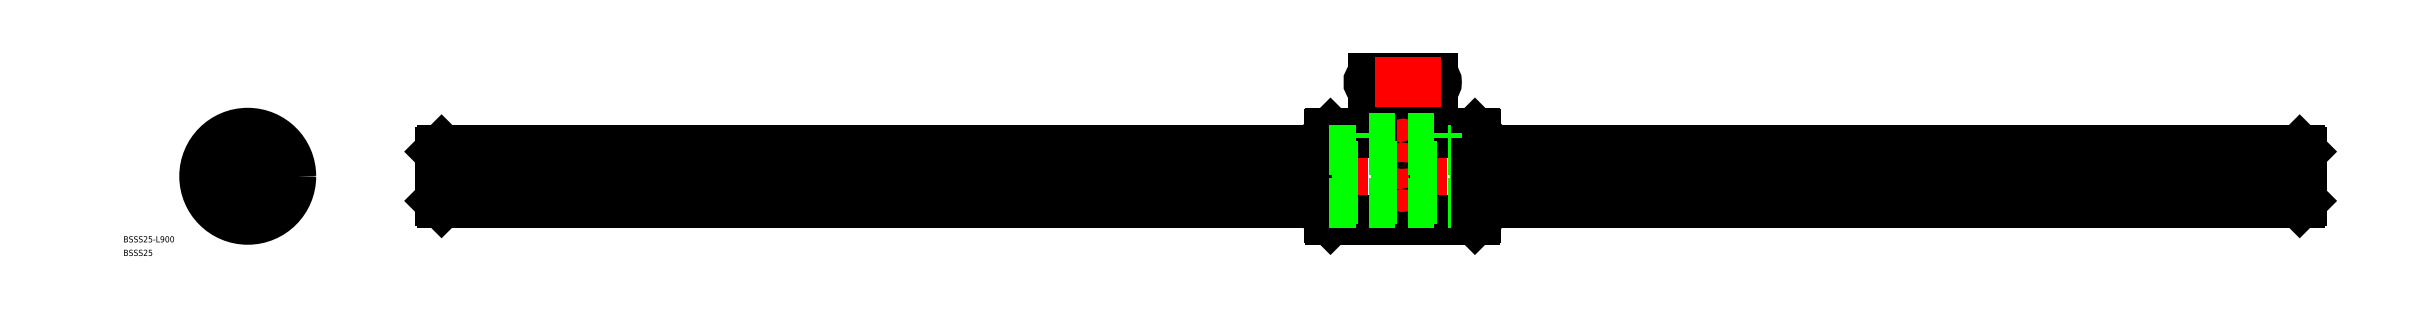
<metadata>
{"format":"dxf","ext":"dxf","renderer":"ezdxf+matplotlib","layout":"modelspace","background":"white","min_lineweight":24,"dpi":150}
</metadata>
<code>
0
SECTION
2
ENTITIES
0
LINE
8
CENTER
10
90.68
20
0
30
0
11
994.7
21
0
31
0
0
LINE
8
0
10
593.1
20
-21
30
0
11
559.4
21
-21
31
0
0
LINE
8
0
10
593.1
20
21
30
0
11
559.4
21
21
31
0
0
LINE
8
0
10
523.3
20
21
30
0
11
523.3
21
-21
31
0
0
LINE
8
0
10
522.7
20
20.4
30
0
11
522.7
21
-20.4
31
0
0
LINE
8
CENTER
10
558.2
20
23
30
0
11
558.2
21
-23
31
0
0
LINE
8
0
10
557
20
-21
30
0
11
557
21
2
31
0
0
LINE
8
0
10
559.4
20
-21
30
0
11
559.4
21
2
31
0
0
LINE
8
0
10
523.3
20
-21
30
0
11
557
21
-21
31
0
0
LINE
8
0
10
522.7
20
-20.4
30
0
11
523.3
21
-21
31
0
0
ARC
8
0
10
558.2
20
-21.9
30
0
40
1.5
50
36.87
51
143.1
0
LINE
8
0
10
523.3
20
21
30
0
11
557
21
21
31
0
0
LINE
8
0
10
523.3
20
21
30
0
11
522.7
21
20.4
31
0
0
LINE
8
0
10
557
20
21
30
0
11
557
21
2
31
0
0
LINE
8
0
10
559.4
20
21
30
0
11
559.4
21
2
31
0
0
LINE
8
0
10
543.7
20
43.48
30
0
11
572.7
21
43.48
31
0
0
LINE
8
0
10
543.7
20
47.48
30
0
11
572.7
21
47.48
31
0
0
ARC
8
0
10
543.7
20
45.48
30
0
40
2
50
90
51
270
0
ARC
8
0
10
572.7
20
45.48
30
0
40
2
50
270
51
90
0
ARC
8
0
10
558.2
20
21.9
30
0
40
1.5
50
216.9
51
323.1
0
CIRCLE
8
0
10
0
20
2.84e-14
30
0
40
21
0
LINE
8
0
10
593.7
20
20.4
30
0
11
593.7
21
-20.4
31
0
0
LINE
8
0
10
593.1
20
21
30
0
11
593.1
21
-21
31
0
0
ARC
8
0
10
0
20
2.84e-14
30
0
40
12.9
50
95.09
51
156.9
0
LINE
8
CENTER
10
22.2
20
-2.84e-14
30
0
11
-22.2
21
2.84e-14
31
0
0
LINE
8
CENTER
10
-13.7
20
4.451
30
0
11
-10.4
21
3.379
31
0
0
LINE
8
CENTER
10
-14.19
20
4.61
30
0
11
-9.986
21
3.245
31
0
0
ARC
8
0
10
0
20
2.84e-14
30
0
40
12.9
50
167.1
51
228.9
0
LINE
8
0
10
593.7
20
-20.4
30
0
11
593.1
21
-21
31
0
0
LINE
8
0
10
-12.67
20
15.73
30
0
11
-8.369
21
9.817
31
0
0
LINE
8
0
10
-11.05
20
16.91
30
0
11
-6.751
21
10.99
31
0
0
LINE
8
CENTER
10
-13.05
20
17.96
30
0
11
-6.407
21
8.818
31
0
0
ARC
8
0
10
-13.84
20
4.495
30
0
40
2.047
50
308
51
15.96
0
ARC
8
0
10
0
20
2.84e-14
30
0
40
12.9
50
23.09
51
84.91
0
LINE
8
CENTER
10
-5.68e-14
20
-22.2
30
0
11
-5.68e-14
21
22.2
31
0
0
LINE
8
CENTER
10
13.05
20
17.96
30
0
11
6.407
21
8.818
31
0
0
LINE
8
CENTER
10
21.11
20
-6.86
30
0
11
10.37
21
-3.368
31
0
0
LINE
8
0
10
18.88
20
-7.186
30
0
11
11.92
21
-4.925
31
0
0
LINE
8
0
10
19.5
20
-5.283
30
0
11
12.54
21
-3.023
31
0
0
ARC
8
0
10
0
20
14.55
30
0
40
2.047
50
236
51
304
0
ARC
8
0
10
0
20
14.55
30
0
40
2.047
50
236
51
304
0
LINE
8
0
10
-2
20
18.5
30
0
11
2
21
18.5
31
0
0
LINE
8
0
10
12.67
20
15.73
30
0
11
8.369
21
9.817
31
0
0
LINE
8
0
10
11.05
20
16.91
30
0
11
6.751
21
10.99
31
0
0
LINE
8
0
10
-2
20
20.9
30
0
11
-2
21
18.5
31
0
0
LINE
8
0
10
2
20
18.5
30
0
11
2
21
20.9
31
0
0
LINE
8
0
10
593.1
20
21
30
0
11
593.7
21
20.4
31
0
0
ARC
8
0
10
0
20
2.84e-14
30
0
40
12.9
50
311.1
51
12.91
0
LINE
8
CENTER
10
14.14
20
4.595
30
0
11
9.986
21
3.245
31
0
0
LINE
8
0
10
-18.88
20
-7.186
30
0
11
-11.92
21
-4.925
31
0
0
LINE
8
CENTER
10
-21.11
20
-6.86
30
0
11
-10.37
21
-3.368
31
0
0
LINE
8
0
10
-19.5
20
-5.283
30
0
11
-12.54
21
-3.023
31
0
0
ARC
8
0
10
0
20
2.84e-14
30
0
40
12.9
50
239.1
51
300.9
0
ARC
8
0
10
-8.551
20
-11.77
30
0
40
2.047
50
20.04
51
87.96
0
LINE
8
CENTER
10
-8.763
20
-12.06
30
0
11
-6.172
21
-8.495
31
0
0
ARC
8
0
10
8.551
20
-11.77
30
0
40
2.047
50
92.04
51
160
0
LINE
8
CENTER
10
8.746
20
-12.04
30
0
11
6.172
21
-8.495
31
0
0
ARC
8
0
10
13.84
20
4.495
30
0
40
2.047
50
164
51
232
0
LINE
8
0
10
-1
20
-20.18
30
0
11
-1
21
-12.86
31
0
0
LINE
8
0
10
1
20
-20.18
30
0
11
1
21
-12.86
31
0
0
LINE
8
0
10
92.68
20
11.9
30
0
11
92.68
21
-11.9
31
0
0
LINE
8
0
10
93.68
20
12.9
30
0
11
522.7
21
12.9
31
0
0
LINE
8
0
10
93.68
20
-12.9
30
0
11
522.7
21
-12.9
31
0
0
LINE
8
0
10
992.7
20
11.9
30
0
11
992.7
21
-11.9
31
0
0
LINE
8
CENTER
10
561.2
20
16.34
30
0
11
555.2
21
16.34
31
0
0
LINE
8
CENTER
10
561.2
20
-6.234
30
0
11
555.2
21
-6.234
31
0
0
POLYLINE
8
0
10
557.2
20
16.34
30
0
66
     1
70
     8
0
VERTEX
8
0
10
557.2
20
16.34
30
0
70
    32
0
VERTEX
8
0
10
557.2
20
16.31
30
0
70
    32
0
VERTEX
8
0
10
557.2
20
16.28
30
0
70
    32
0
VERTEX
8
0
10
557.2
20
16.26
30
0
70
    32
0
VERTEX
8
0
10
557.2
20
16.23
30
0
70
    32
0
VERTEX
8
0
10
557.2
20
16.2
30
0
70
    32
0
VERTEX
8
0
10
557.2
20
16.17
30
0
70
    32
0
VERTEX
8
0
10
557.2
20
16.14
30
0
70
    32
0
VERTEX
8
0
10
557.3
20
16.12
30
0
70
    32
0
VERTEX
8
0
10
557.3
20
16.09
30
0
70
    32
0
VERTEX
8
0
10
557.3
20
16.07
30
0
70
    32
0
VERTEX
8
0
10
557.3
20
16.04
30
0
70
    32
0
VERTEX
8
0
10
557.3
20
16.02
30
0
70
    32
0
VERTEX
8
0
10
557.4
20
15.99
30
0
70
    32
0
VERTEX
8
0
10
557.4
20
15.97
30
0
70
    32
0
VERTEX
8
0
10
557.4
20
15.95
30
0
70
    32
0
VERTEX
8
0
10
557.5
20
15.93
30
0
70
    32
0
VERTEX
8
0
10
557.5
20
15.91
30
0
70
    32
0
VERTEX
8
0
10
557.5
20
15.89
30
0
70
    32
0
VERTEX
8
0
10
557.6
20
15.87
30
0
70
    32
0
VERTEX
8
0
10
557.6
20
15.85
30
0
70
    32
0
VERTEX
8
0
10
557.7
20
15.84
30
0
70
    32
0
VERTEX
8
0
10
557.7
20
15.82
30
0
70
    32
0
VERTEX
8
0
10
557.8
20
15.81
30
0
70
    32
0
VERTEX
8
0
10
557.8
20
15.8
30
0
70
    32
0
VERTEX
8
0
10
557.8
20
15.79
30
0
70
    32
0
VERTEX
8
0
10
557.9
20
15.78
30
0
70
    32
0
VERTEX
8
0
10
557.9
20
15.77
30
0
70
    32
0
VERTEX
8
0
10
558
20
15.77
30
0
70
    32
0
VERTEX
8
0
10
558
20
15.76
30
0
70
    32
0
VERTEX
8
0
10
558.1
20
15.76
30
0
70
    32
0
VERTEX
8
0
10
558.1
20
15.76
30
0
70
    32
0
VERTEX
8
0
10
558.2
20
15.75
30
0
70
    32
0
VERTEX
8
0
10
558.2
20
15.76
30
0
70
    32
0
VERTEX
8
0
10
558.3
20
15.76
30
0
70
    32
0
VERTEX
8
0
10
558.3
20
15.76
30
0
70
    32
0
VERTEX
8
0
10
558.4
20
15.77
30
0
70
    32
0
VERTEX
8
0
10
558.4
20
15.77
30
0
70
    32
0
VERTEX
8
0
10
558.5
20
15.78
30
0
70
    32
0
VERTEX
8
0
10
558.5
20
15.79
30
0
70
    32
0
VERTEX
8
0
10
558.6
20
15.8
30
0
70
    32
0
VERTEX
8
0
10
558.6
20
15.81
30
0
70
    32
0
VERTEX
8
0
10
558.7
20
15.82
30
0
70
    32
0
VERTEX
8
0
10
558.7
20
15.84
30
0
70
    32
0
VERTEX
8
0
10
558.7
20
15.85
30
0
70
    32
0
VERTEX
8
0
10
558.8
20
15.87
30
0
70
    32
0
VERTEX
8
0
10
558.8
20
15.89
30
0
70
    32
0
VERTEX
8
0
10
558.9
20
15.91
30
0
70
    32
0
VERTEX
8
0
10
558.9
20
15.93
30
0
70
    32
0
VERTEX
8
0
10
558.9
20
15.95
30
0
70
    32
0
VERTEX
8
0
10
559
20
15.97
30
0
70
    32
0
VERTEX
8
0
10
559
20
15.99
30
0
70
    32
0
VERTEX
8
0
10
559
20
16.02
30
0
70
    32
0
VERTEX
8
0
10
559
20
16.04
30
0
70
    32
0
VERTEX
8
0
10
559.1
20
16.07
30
0
70
    32
0
VERTEX
8
0
10
559.1
20
16.09
30
0
70
    32
0
VERTEX
8
0
10
559.1
20
16.12
30
0
70
    32
0
VERTEX
8
0
10
559.1
20
16.14
30
0
70
    32
0
VERTEX
8
0
10
559.1
20
16.17
30
0
70
    32
0
VERTEX
8
0
10
559.1
20
16.2
30
0
70
    32
0
VERTEX
8
0
10
559.2
20
16.23
30
0
70
    32
0
VERTEX
8
0
10
559.2
20
16.26
30
0
70
    32
0
VERTEX
8
0
10
559.2
20
16.28
30
0
70
    32
0
VERTEX
8
0
10
559.2
20
16.31
30
0
70
    32
0
VERTEX
8
0
10
559.2
20
16.34
30
0
70
    32
0
VERTEX
8
0
10
559.2
20
16.37
30
0
70
    32
0
VERTEX
8
0
10
559.2
20
16.4
30
0
70
    32
0
VERTEX
8
0
10
559.2
20
16.43
30
0
70
    32
0
VERTEX
8
0
10
559.2
20
16.46
30
0
70
    32
0
VERTEX
8
0
10
559.1
20
16.48
30
0
70
    32
0
VERTEX
8
0
10
559.1
20
16.51
30
0
70
    32
0
VERTEX
8
0
10
559.1
20
16.54
30
0
70
    32
0
VERTEX
8
0
10
559.1
20
16.57
30
0
70
    32
0
VERTEX
8
0
10
559.1
20
16.59
30
0
70
    32
0
VERTEX
8
0
10
559.1
20
16.62
30
0
70
    32
0
VERTEX
8
0
10
559
20
16.64
30
0
70
    32
0
VERTEX
8
0
10
559
20
16.67
30
0
70
    32
0
VERTEX
8
0
10
559
20
16.69
30
0
70
    32
0
VERTEX
8
0
10
559
20
16.71
30
0
70
    32
0
VERTEX
8
0
10
558.9
20
16.74
30
0
70
    32
0
VERTEX
8
0
10
558.9
20
16.76
30
0
70
    32
0
VERTEX
8
0
10
558.9
20
16.78
30
0
70
    32
0
VERTEX
8
0
10
558.8
20
16.8
30
0
70
    32
0
VERTEX
8
0
10
558.8
20
16.81
30
0
70
    32
0
VERTEX
8
0
10
558.7
20
16.83
30
0
70
    32
0
VERTEX
8
0
10
558.7
20
16.85
30
0
70
    32
0
VERTEX
8
0
10
558.7
20
16.86
30
0
70
    32
0
VERTEX
8
0
10
558.6
20
16.87
30
0
70
    32
0
VERTEX
8
0
10
558.6
20
16.89
30
0
70
    32
0
VERTEX
8
0
10
558.5
20
16.9
30
0
70
    32
0
VERTEX
8
0
10
558.5
20
16.9
30
0
70
    32
0
VERTEX
8
0
10
558.4
20
16.91
30
0
70
    32
0
VERTEX
8
0
10
558.4
20
16.92
30
0
70
    32
0
VERTEX
8
0
10
558.3
20
16.92
30
0
70
    32
0
VERTEX
8
0
10
558.3
20
16.93
30
0
70
    32
0
VERTEX
8
0
10
558.2
20
16.93
30
0
70
    32
0
VERTEX
8
0
10
558.2
20
16.93
30
0
70
    32
0
VERTEX
8
0
10
558.1
20
16.93
30
0
70
    32
0
VERTEX
8
0
10
558.1
20
16.93
30
0
70
    32
0
VERTEX
8
0
10
558
20
16.92
30
0
70
    32
0
VERTEX
8
0
10
558
20
16.92
30
0
70
    32
0
VERTEX
8
0
10
557.9
20
16.91
30
0
70
    32
0
VERTEX
8
0
10
557.9
20
16.9
30
0
70
    32
0
VERTEX
8
0
10
557.8
20
16.9
30
0
70
    32
0
VERTEX
8
0
10
557.8
20
16.89
30
0
70
    32
0
VERTEX
8
0
10
557.8
20
16.87
30
0
70
    32
0
VERTEX
8
0
10
557.7
20
16.86
30
0
70
    32
0
VERTEX
8
0
10
557.7
20
16.85
30
0
70
    32
0
VERTEX
8
0
10
557.6
20
16.83
30
0
70
    32
0
VERTEX
8
0
10
557.6
20
16.81
30
0
70
    32
0
VERTEX
8
0
10
557.5
20
16.8
30
0
70
    32
0
VERTEX
8
0
10
557.5
20
16.78
30
0
70
    32
0
VERTEX
8
0
10
557.5
20
16.76
30
0
70
    32
0
VERTEX
8
0
10
557.4
20
16.74
30
0
70
    32
0
VERTEX
8
0
10
557.4
20
16.71
30
0
70
    32
0
VERTEX
8
0
10
557.4
20
16.69
30
0
70
    32
0
VERTEX
8
0
10
557.3
20
16.67
30
0
70
    32
0
VERTEX
8
0
10
557.3
20
16.64
30
0
70
    32
0
VERTEX
8
0
10
557.3
20
16.62
30
0
70
    32
0
VERTEX
8
0
10
557.3
20
16.59
30
0
70
    32
0
VERTEX
8
0
10
557.3
20
16.57
30
0
70
    32
0
VERTEX
8
0
10
557.2
20
16.54
30
0
70
    32
0
VERTEX
8
0
10
557.2
20
16.51
30
0
70
    32
0
VERTEX
8
0
10
557.2
20
16.48
30
0
70
    32
0
VERTEX
8
0
10
557.2
20
16.46
30
0
70
    32
0
VERTEX
8
0
10
557.2
20
16.43
30
0
70
    32
0
VERTEX
8
0
10
557.2
20
16.4
30
0
70
    32
0
VERTEX
8
0
10
557.2
20
16.37
30
0
70
    32
0
VERTEX
8
0
10
557.2
20
16.34
30
0
70
    32
0
SEQEND
8
0
0
POLYLINE
8
0
10
557.2
20
-6.234
30
0
66
     1
70
     8
0
VERTEX
8
0
10
557.2
20
-6.234
30
0
70
    32
0
VERTEX
8
0
10
557.2
20
-6.281
30
0
70
    32
0
VERTEX
8
0
10
557.2
20
-6.328
30
0
70
    32
0
VERTEX
8
0
10
557.2
20
-6.374
30
0
70
    32
0
VERTEX
8
0
10
557.2
20
-6.42
30
0
70
    32
0
VERTEX
8
0
10
557.2
20
-6.466
30
0
70
    32
0
VERTEX
8
0
10
557.2
20
-6.511
30
0
70
    32
0
VERTEX
8
0
10
557.2
20
-6.555
30
0
70
    32
0
VERTEX
8
0
10
557.3
20
-6.598
30
0
70
    32
0
VERTEX
8
0
10
557.3
20
-6.641
30
0
70
    32
0
VERTEX
8
0
10
557.3
20
-6.683
30
0
70
    32
0
VERTEX
8
0
10
557.3
20
-6.723
30
0
70
    32
0
VERTEX
8
0
10
557.3
20
-6.763
30
0
70
    32
0
VERTEX
8
0
10
557.4
20
-6.801
30
0
70
    32
0
VERTEX
8
0
10
557.4
20
-6.838
30
0
70
    32
0
VERTEX
8
0
10
557.4
20
-6.873
30
0
70
    32
0
VERTEX
8
0
10
557.5
20
-6.907
30
0
70
    32
0
VERTEX
8
0
10
557.5
20
-6.939
30
0
70
    32
0
VERTEX
8
0
10
557.5
20
-6.97
30
0
70
    32
0
VERTEX
8
0
10
557.6
20
-6.998
30
0
70
    32
0
VERTEX
8
0
10
557.6
20
-7.025
30
0
70
    32
0
VERTEX
8
0
10
557.7
20
-7.05
30
0
70
    32
0
VERTEX
8
0
10
557.7
20
-7.073
30
0
70
    32
0
VERTEX
8
0
10
557.8
20
-7.094
30
0
70
    32
0
VERTEX
8
0
10
557.8
20
-7.113
30
0
70
    32
0
VERTEX
8
0
10
557.8
20
-7.13
30
0
70
    32
0
VERTEX
8
0
10
557.9
20
-7.145
30
0
70
    32
0
VERTEX
8
0
10
557.9
20
-7.157
30
0
70
    32
0
VERTEX
8
0
10
558
20
-7.167
30
0
70
    32
0
VERTEX
8
0
10
558
20
-7.175
30
0
70
    32
0
VERTEX
8
0
10
558.1
20
-7.181
30
0
70
    32
0
VERTEX
8
0
10
558.1
20
-7.184
30
0
70
    32
0
VERTEX
8
0
10
558.2
20
-7.186
30
0
70
    32
0
VERTEX
8
0
10
558.2
20
-7.184
30
0
70
    32
0
VERTEX
8
0
10
558.3
20
-7.181
30
0
70
    32
0
VERTEX
8
0
10
558.3
20
-7.175
30
0
70
    32
0
VERTEX
8
0
10
558.4
20
-7.167
30
0
70
    32
0
VERTEX
8
0
10
558.4
20
-7.157
30
0
70
    32
0
VERTEX
8
0
10
558.5
20
-7.145
30
0
70
    32
0
VERTEX
8
0
10
558.5
20
-7.13
30
0
70
    32
0
VERTEX
8
0
10
558.6
20
-7.113
30
0
70
    32
0
VERTEX
8
0
10
558.6
20
-7.094
30
0
70
    32
0
VERTEX
8
0
10
558.7
20
-7.073
30
0
70
    32
0
VERTEX
8
0
10
558.7
20
-7.05
30
0
70
    32
0
VERTEX
8
0
10
558.7
20
-7.025
30
0
70
    32
0
VERTEX
8
0
10
558.8
20
-6.998
30
0
70
    32
0
VERTEX
8
0
10
558.8
20
-6.97
30
0
70
    32
0
VERTEX
8
0
10
558.9
20
-6.939
30
0
70
    32
0
VERTEX
8
0
10
558.9
20
-6.907
30
0
70
    32
0
VERTEX
8
0
10
558.9
20
-6.873
30
0
70
    32
0
VERTEX
8
0
10
559
20
-6.838
30
0
70
    32
0
VERTEX
8
0
10
559
20
-6.801
30
0
70
    32
0
VERTEX
8
0
10
559
20
-6.763
30
0
70
    32
0
VERTEX
8
0
10
559
20
-6.723
30
0
70
    32
0
VERTEX
8
0
10
559.1
20
-6.683
30
0
70
    32
0
VERTEX
8
0
10
559.1
20
-6.641
30
0
70
    32
0
VERTEX
8
0
10
559.1
20
-6.598
30
0
70
    32
0
VERTEX
8
0
10
559.1
20
-6.555
30
0
70
    32
0
VERTEX
8
0
10
559.1
20
-6.511
30
0
70
    32
0
VERTEX
8
0
10
559.1
20
-6.466
30
0
70
    32
0
VERTEX
8
0
10
559.2
20
-6.42
30
0
70
    32
0
VERTEX
8
0
10
559.2
20
-6.374
30
0
70
    32
0
VERTEX
8
0
10
559.2
20
-6.328
30
0
70
    32
0
VERTEX
8
0
10
559.2
20
-6.281
30
0
70
    32
0
VERTEX
8
0
10
559.2
20
-6.234
30
0
70
    32
0
VERTEX
8
0
10
559.2
20
-6.188
30
0
70
    32
0
VERTEX
8
0
10
559.2
20
-6.141
30
0
70
    32
0
VERTEX
8
0
10
559.2
20
-6.095
30
0
70
    32
0
VERTEX
8
0
10
559.2
20
-6.049
30
0
70
    32
0
VERTEX
8
0
10
559.1
20
-6.003
30
0
70
    32
0
VERTEX
8
0
10
559.1
20
-5.958
30
0
70
    32
0
VERTEX
8
0
10
559.1
20
-5.914
30
0
70
    32
0
VERTEX
8
0
10
559.1
20
-5.871
30
0
70
    32
0
VERTEX
8
0
10
559.1
20
-5.828
30
0
70
    32
0
VERTEX
8
0
10
559.1
20
-5.786
30
0
70
    32
0
VERTEX
8
0
10
559
20
-5.746
30
0
70
    32
0
VERTEX
8
0
10
559
20
-5.706
30
0
70
    32
0
VERTEX
8
0
10
559
20
-5.668
30
0
70
    32
0
VERTEX
8
0
10
559
20
-5.631
30
0
70
    32
0
VERTEX
8
0
10
558.9
20
-5.596
30
0
70
    32
0
VERTEX
8
0
10
558.9
20
-5.562
30
0
70
    32
0
VERTEX
8
0
10
558.9
20
-5.53
30
0
70
    32
0
VERTEX
8
0
10
558.8
20
-5.499
30
0
70
    32
0
VERTEX
8
0
10
558.8
20
-5.471
30
0
70
    32
0
VERTEX
8
0
10
558.7
20
-5.444
30
0
70
    32
0
VERTEX
8
0
10
558.7
20
-5.419
30
0
70
    32
0
VERTEX
8
0
10
558.7
20
-5.396
30
0
70
    32
0
VERTEX
8
0
10
558.6
20
-5.375
30
0
70
    32
0
VERTEX
8
0
10
558.6
20
-5.356
30
0
70
    32
0
VERTEX
8
0
10
558.5
20
-5.339
30
0
70
    32
0
VERTEX
8
0
10
558.5
20
-5.324
30
0
70
    32
0
VERTEX
8
0
10
558.4
20
-5.312
30
0
70
    32
0
VERTEX
8
0
10
558.4
20
-5.302
30
0
70
    32
0
VERTEX
8
0
10
558.3
20
-5.294
30
0
70
    32
0
VERTEX
8
0
10
558.3
20
-5.288
30
0
70
    32
0
VERTEX
8
0
10
558.2
20
-5.285
30
0
70
    32
0
VERTEX
8
0
10
558.2
20
-5.283
30
0
70
    32
0
VERTEX
8
0
10
558.1
20
-5.285
30
0
70
    32
0
VERTEX
8
0
10
558.1
20
-5.288
30
0
70
    32
0
VERTEX
8
0
10
558
20
-5.294
30
0
70
    32
0
VERTEX
8
0
10
558
20
-5.302
30
0
70
    32
0
VERTEX
8
0
10
557.9
20
-5.312
30
0
70
    32
0
VERTEX
8
0
10
557.9
20
-5.324
30
0
70
    32
0
VERTEX
8
0
10
557.8
20
-5.339
30
0
70
    32
0
VERTEX
8
0
10
557.8
20
-5.356
30
0
70
    32
0
VERTEX
8
0
10
557.8
20
-5.375
30
0
70
    32
0
VERTEX
8
0
10
557.7
20
-5.396
30
0
70
    32
0
VERTEX
8
0
10
557.7
20
-5.419
30
0
70
    32
0
VERTEX
8
0
10
557.6
20
-5.444
30
0
70
    32
0
VERTEX
8
0
10
557.6
20
-5.471
30
0
70
    32
0
VERTEX
8
0
10
557.5
20
-5.499
30
0
70
    32
0
VERTEX
8
0
10
557.5
20
-5.53
30
0
70
    32
0
VERTEX
8
0
10
557.5
20
-5.562
30
0
70
    32
0
VERTEX
8
0
10
557.4
20
-5.596
30
0
70
    32
0
VERTEX
8
0
10
557.4
20
-5.631
30
0
70
    32
0
VERTEX
8
0
10
557.4
20
-5.668
30
0
70
    32
0
VERTEX
8
0
10
557.3
20
-5.706
30
0
70
    32
0
VERTEX
8
0
10
557.3
20
-5.746
30
0
70
    32
0
VERTEX
8
0
10
557.3
20
-5.786
30
0
70
    32
0
VERTEX
8
0
10
557.3
20
-5.828
30
0
70
    32
0
VERTEX
8
0
10
557.3
20
-5.871
30
0
70
    32
0
VERTEX
8
0
10
557.2
20
-5.914
30
0
70
    32
0
VERTEX
8
0
10
557.2
20
-5.958
30
0
70
    32
0
VERTEX
8
0
10
557.2
20
-6.003
30
0
70
    32
0
VERTEX
8
0
10
557.2
20
-6.049
30
0
70
    32
0
VERTEX
8
0
10
557.2
20
-6.095
30
0
70
    32
0
VERTEX
8
0
10
557.2
20
-6.141
30
0
70
    32
0
VERTEX
8
0
10
557.2
20
-6.188
30
0
70
    32
0
VERTEX
8
0
10
557.2
20
-6.234
30
0
70
    32
0
SEQEND
8
0
0
LINE
8
CENTER
10
558.2
20
49.48
30
0
11
558.2
21
41.48
31
0
0
LINE
8
CENTER
10
576.7
20
45.48
30
0
11
539.7
21
45.48
31
0
0
LINE
8
0
10
522.7
20
5.058
30
0
11
93.68
21
5.058
31
0
0
LINE
8
0
10
522.7
20
2.883
30
0
11
93.68
21
2.883
31
0
0
LINE
8
0
10
522.7
20
-9.723
30
0
11
93.68
21
-9.723
31
0
0
LINE
8
0
10
522.7
20
-11.07
30
0
11
93.68
21
-11.07
31
0
0
LINE
8
0
10
593.7
20
-11.07
30
0
11
522.7
21
-11.07
31
0
0
LINE
8
0
10
593.7
20
-9.723
30
0
11
522.7
21
-9.723
31
0
0
LINE
8
0
10
522.7
20
-12.9
30
0
11
593.7
21
-12.9
31
0
0
LINE
8
0
10
593.7
20
2.883
30
0
11
522.7
21
2.883
31
0
0
LINE
8
0
10
593.7
20
5.058
30
0
11
522.7
21
5.058
31
0
0
LINE
8
0
10
522.7
20
12.9
30
0
11
593.7
21
12.9
31
0
0
LINE
8
0
10
593.7
20
-12.9
30
0
11
991.7
21
-12.9
31
0
0
LINE
8
0
10
593.7
20
-11.07
30
0
11
991.7
21
-11.07
31
0
0
LINE
8
0
10
593.7
20
-9.723
30
0
11
991.7
21
-9.723
31
0
0
LINE
8
0
10
593.7
20
2.883
30
0
11
991.7
21
2.883
31
0
0
LINE
8
0
10
593.7
20
5.058
30
0
11
991.7
21
5.058
31
0
0
LINE
8
0
10
593.7
20
12.9
30
0
11
991.7
21
12.9
31
0
0
LINE
8
0
10
574.7
20
21
30
0
11
574.7
21
18.5
31
0
0
LINE
8
0
10
541.7
20
18.5
30
0
11
541.7
21
21
31
0
0
LINE
8
0
10
541.7
20
18.5
30
0
11
574.7
21
18.5
31
0
0
TEXT
8
0
10
-60.12
20
-31.95
30
0
40
3
1
BSSS25-L900
0
TEXT
8
0
10
-60.12
20
-38.51
30
0
40
3
1
BSSS25
0
CIRCLE
8
0
10
-5.68e-14
20
2.84e-14
30
0
40
20.4
0
LINE
8
0
10
92.68
20
-11.9
30
0
11
93.68
21
-12.9
31
0
0
LINE
8
0
10
92.68
20
11.9
30
0
11
93.68
21
12.9
31
0
0
LINE
8
0
10
992.7
20
11.9
30
0
11
991.7
21
12.9
31
0
0
LINE
8
0
10
992.7
20
-11.9
30
0
11
991.7
21
-12.9
31
0
0
LINE
8
0
10
991.7
20
12.9
30
0
11
991.7
21
-12.9
31
0
0
LINE
8
0
10
93.68
20
12.9
30
0
11
93.68
21
-12.9
31
0
0
CIRCLE
8
0
10
0
20
2.84e-14
30
0
40
11.9
0
ENDSEC
0
EOF

</code>
